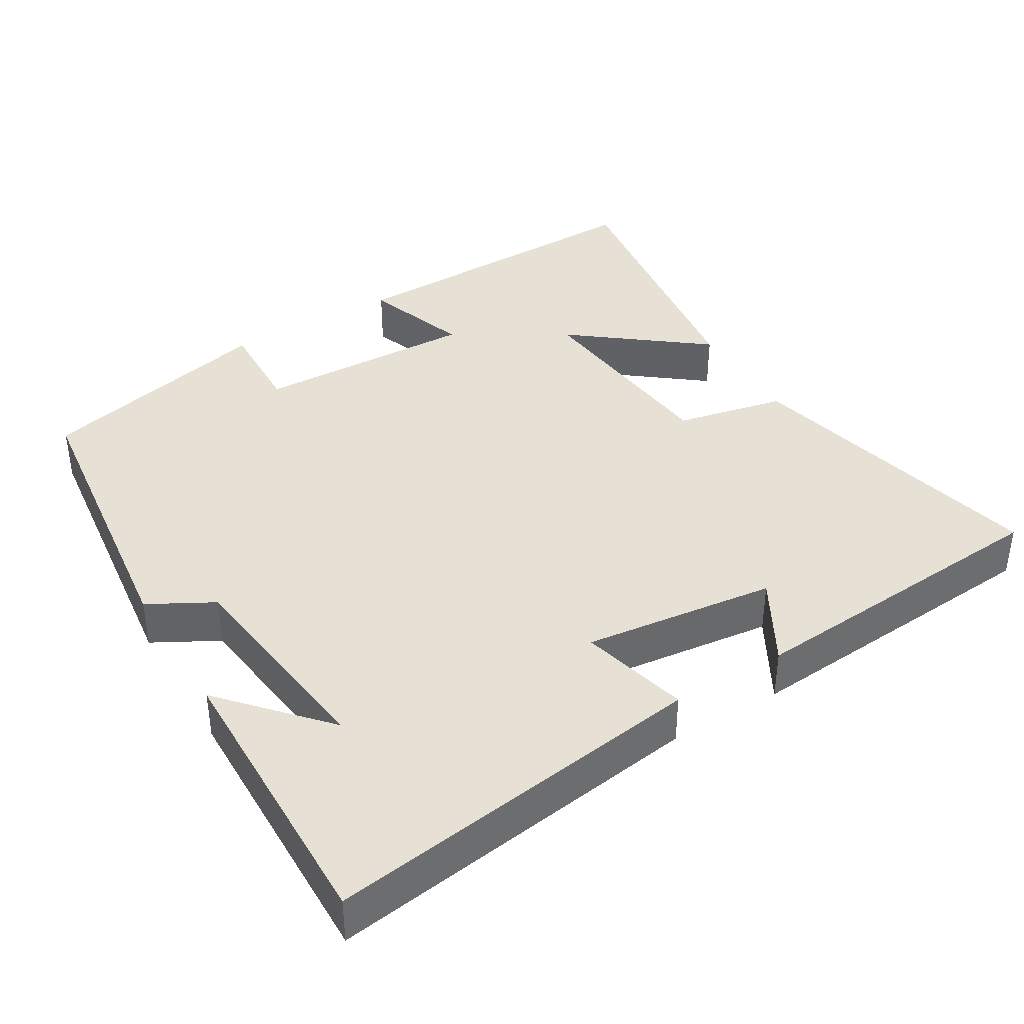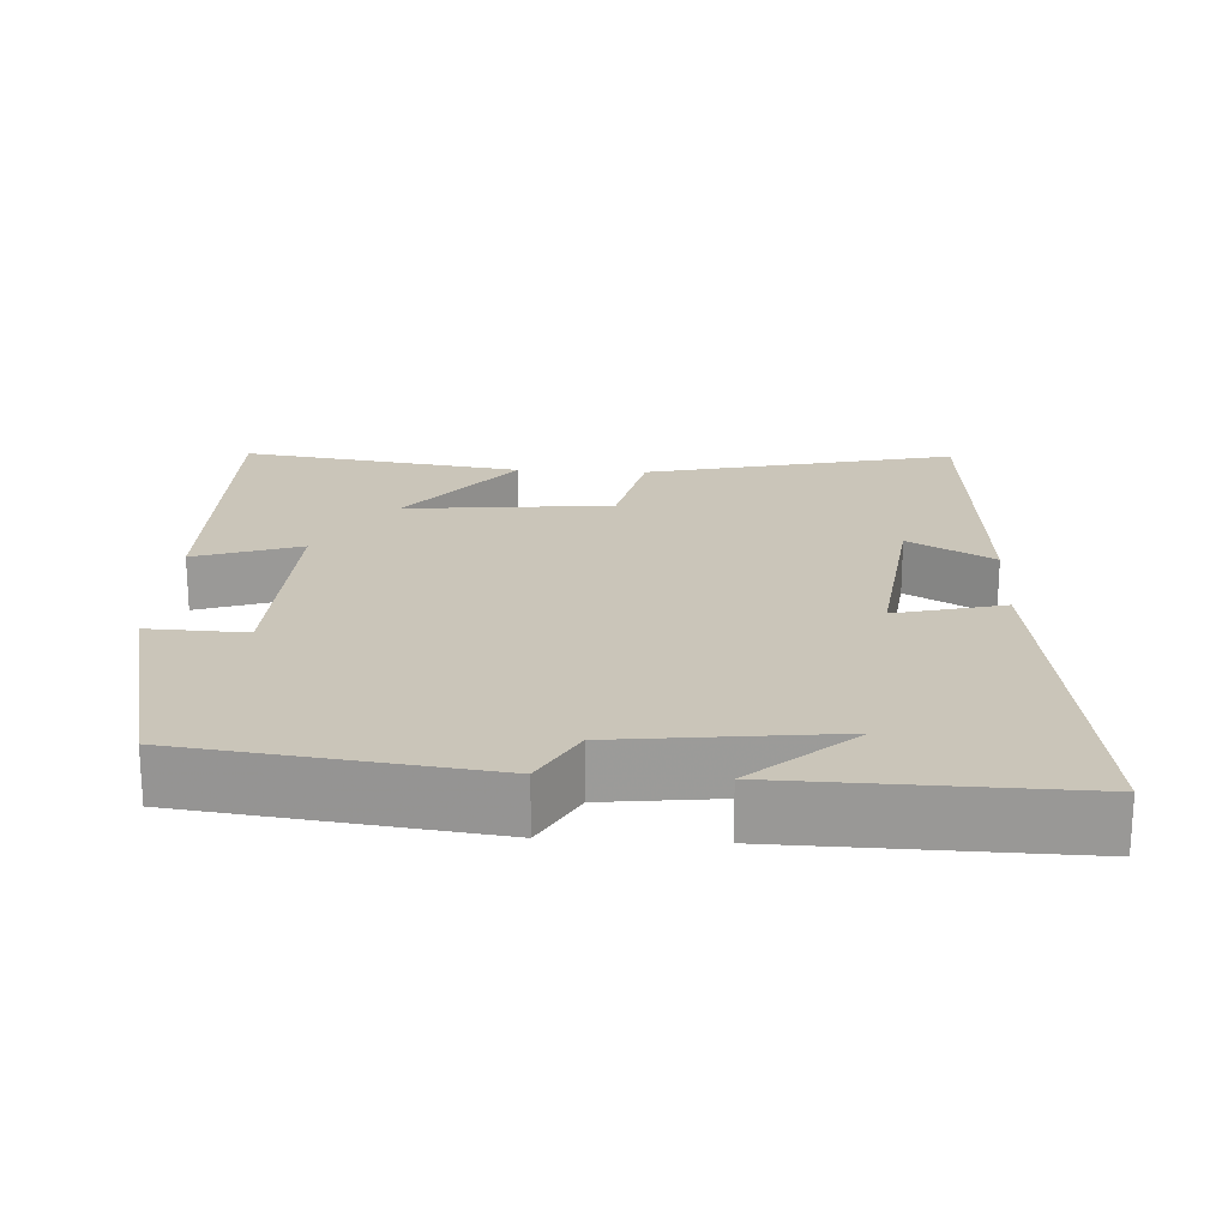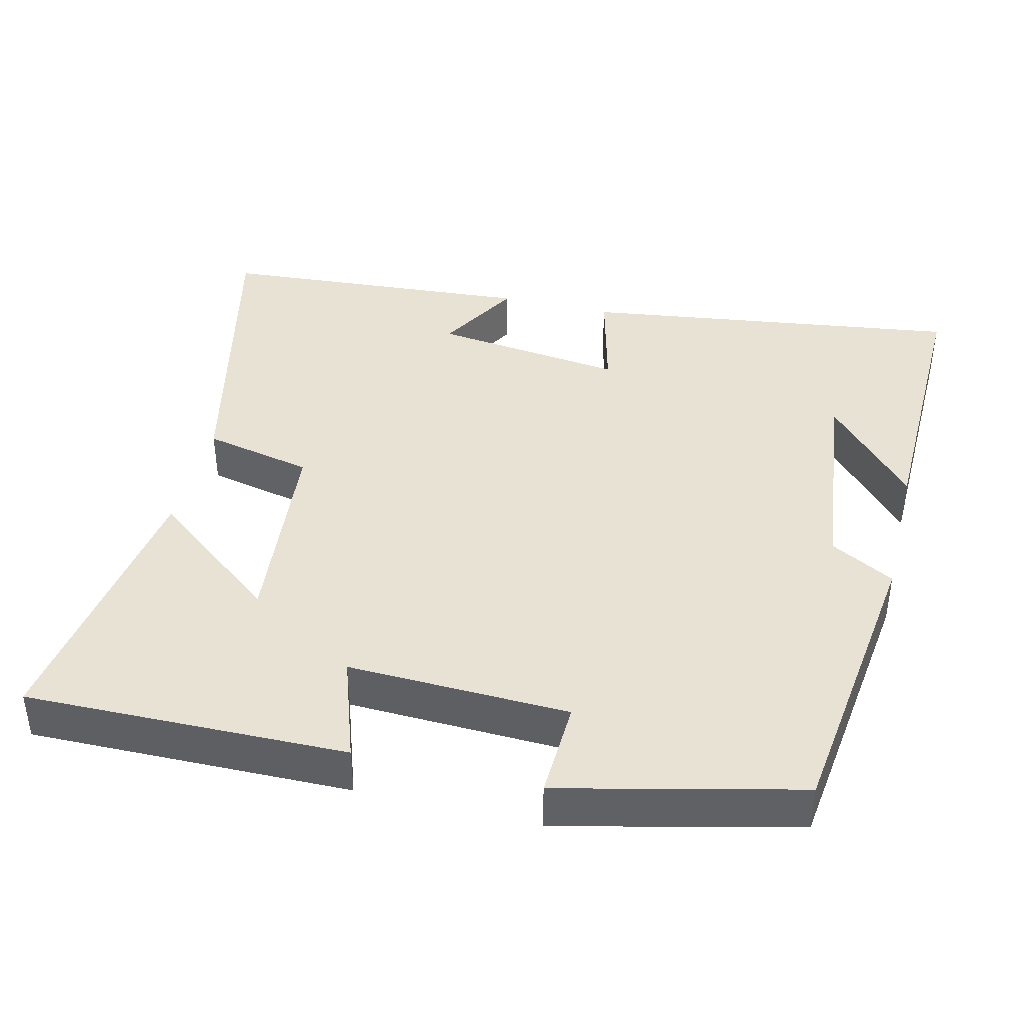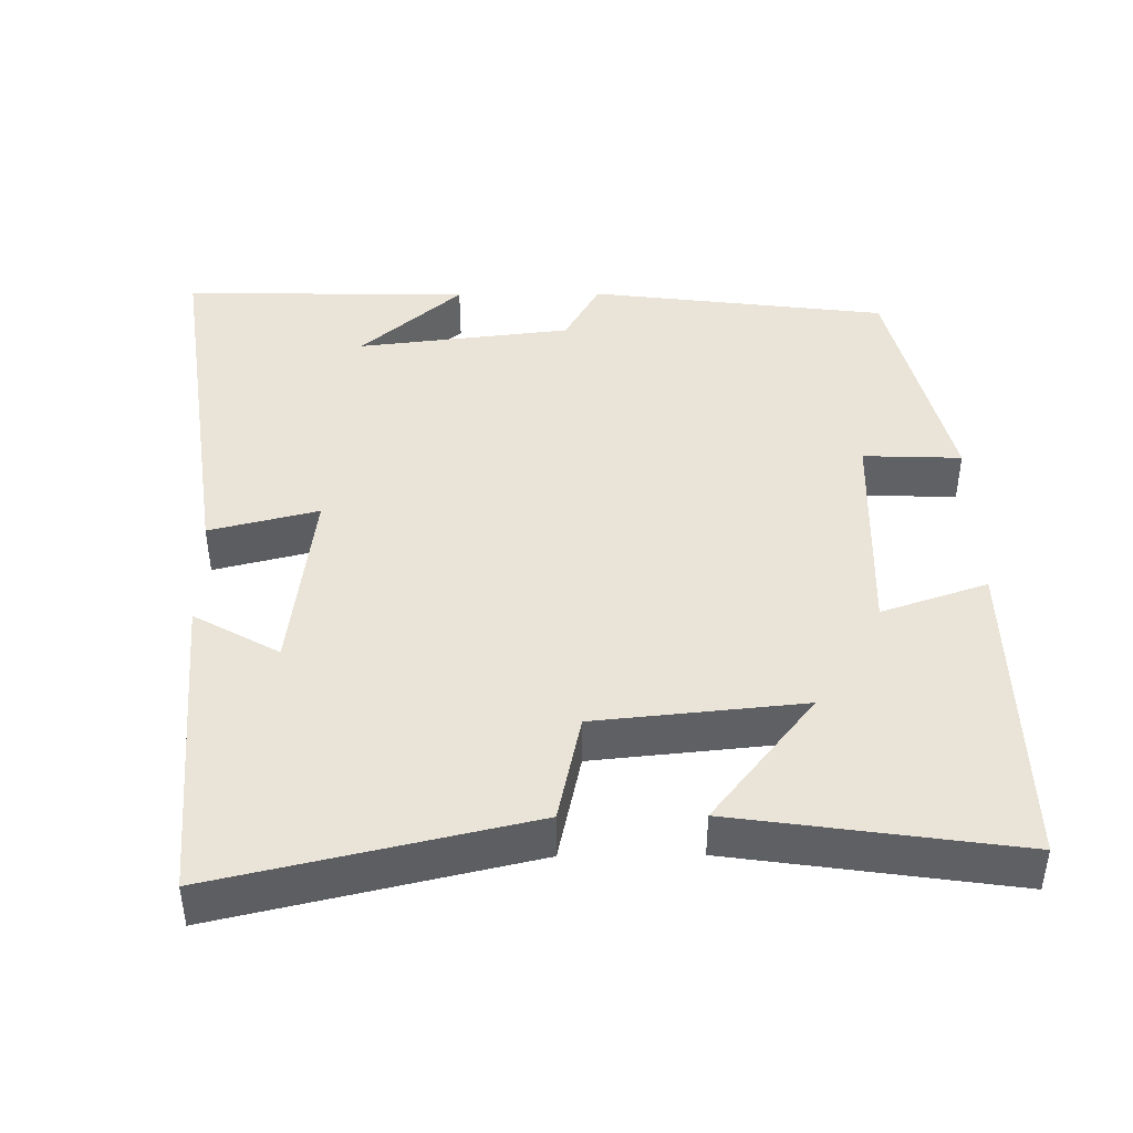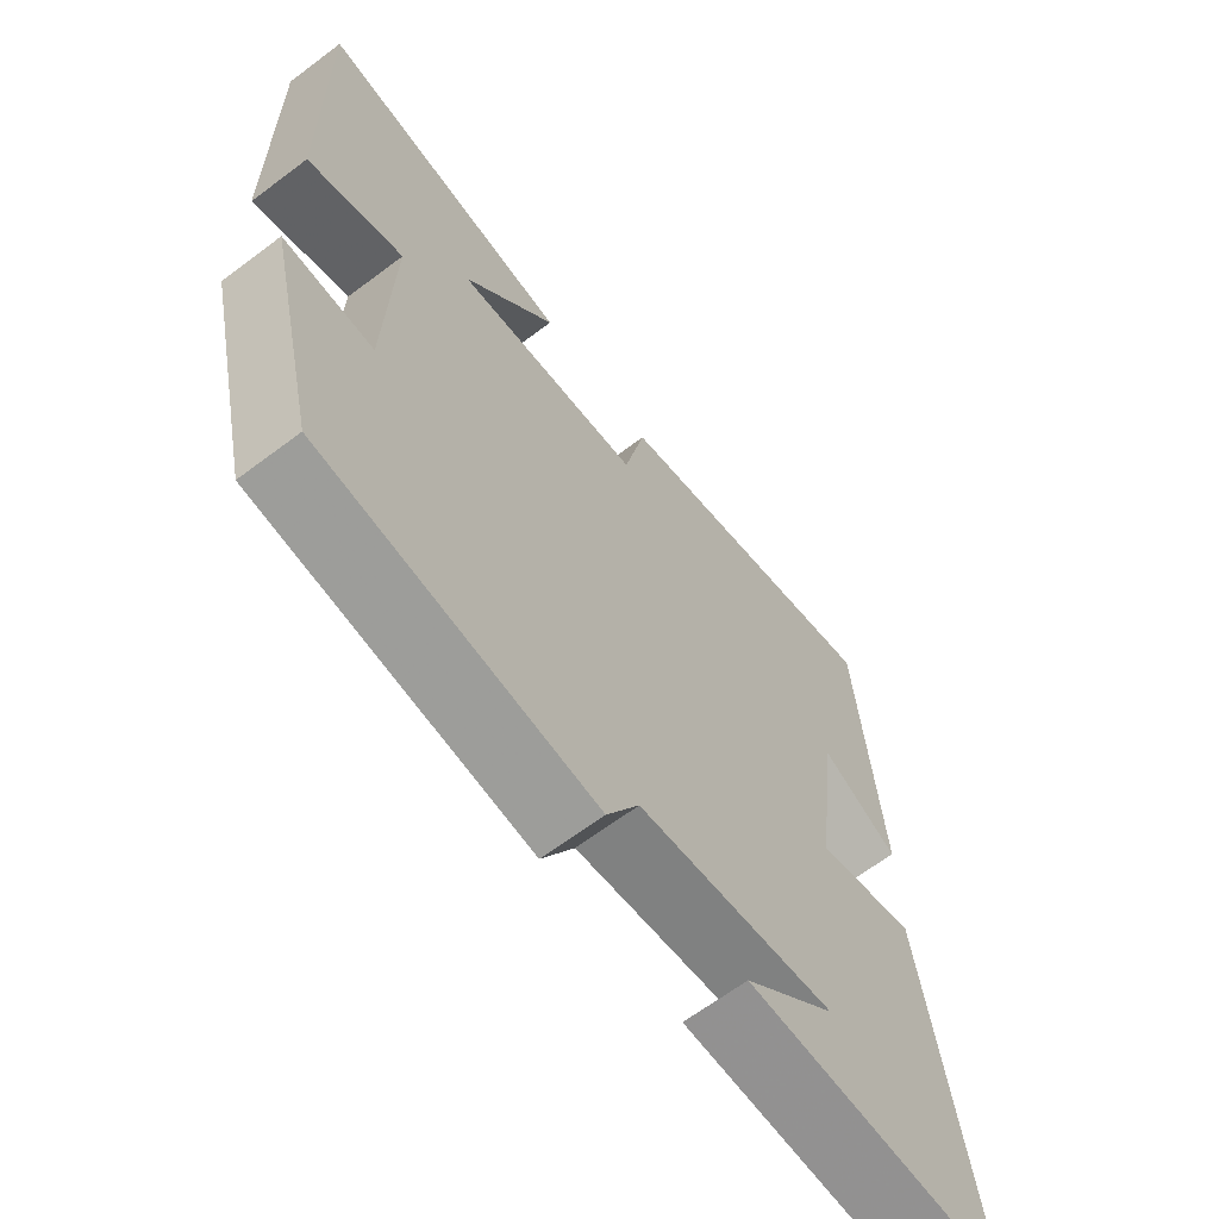
<metadata>
{"format":"obj","ext":"obj","renderer":"f3d","projection":"perspective","resolution":1024,"background":"white","views":[{"elev":39.3,"azim":-121.1,"up":"+Y"},{"elev":20.7,"azim":-176.7,"up":"+Y"},{"elev":40.7,"azim":103.8,"up":"+Y"},{"elev":43.1,"azim":-0.6,"up":"+Y"},{"elev":-65.3,"azim":127.1,"up":"+Z"}]}
</metadata>
<code>
v -0.468 0.07 0.597
v -0.049 0.07 0.5
v -0.017 0.07 0.352
v 0.263 0.07 0.324
v 0.125 0.07 0.5
v 0.507 0.07 0.555
v 0.5 0.07 0.12
v 0.357 0.07 0.169
v 0.367 0.07 -0.131
v 0.5 0.07 -0.126
v 0.423 0.07 -0.449
v 0.019 0.07 -0.5
v -0.029 0.07 -0.413
v -0.319 0.07 -0.379
v -0.183 0.07 -0.5
v -0.572 0.07 -0.508
v -0.5 0.07 0.009
v -0.353 0.07 -0.028
v -0.385 0.07 0.232
v -0.5 0.07 0.167
v -0.468 0 0.597
v -0.049 0 0.5
v -0.017 0 0.352
v 0.263 0 0.324
v 0.125 0 0.5
v 0.507 0 0.555
v 0.5 0 0.12
v 0.357 0 0.169
v 0.367 0 -0.131
v 0.5 0 -0.126
v 0.423 0 -0.449
v 0.019 0 -0.5
v -0.029 0 -0.413
v -0.319 0 -0.379
v -0.183 0 -0.5
v -0.572 0 -0.508
v -0.5 0 0.009
v -0.353 0 -0.028
v -0.385 0 0.232
v -0.5 0 0.167
f 19 20 1 2
f 18 19 2 3
f 16 17 18
f 16 18 3 4
f 14 15 16
f 14 16 4
f 13 14 4
f 12 13 4
f 9 10 11 12
f 8 9 12 4
f 7 8 4
f 4 5 6 7
f 22 21 40 39
f 23 22 39 38
f 38 37 36
f 24 23 38 36
f 36 35 34
f 24 36 34
f 24 34 33
f 24 33 32
f 32 31 30 29
f 24 32 29 28
f 24 28 27
f 27 26 25 24
f 1 21 22 2
f 2 22 23 3
f 3 23 24 4
f 4 24 25 5
f 5 25 26 6
f 6 26 27 7
f 7 27 28 8
f 8 28 29 9
f 9 29 30 10
f 10 30 31 11
f 11 31 32 12
f 12 32 33 13
f 13 33 34 14
f 14 34 35 15
f 15 35 36 16
f 16 36 37 17
f 17 37 38 18
f 18 38 39 19
f 19 39 40 20
f 20 40 21 1

</code>
